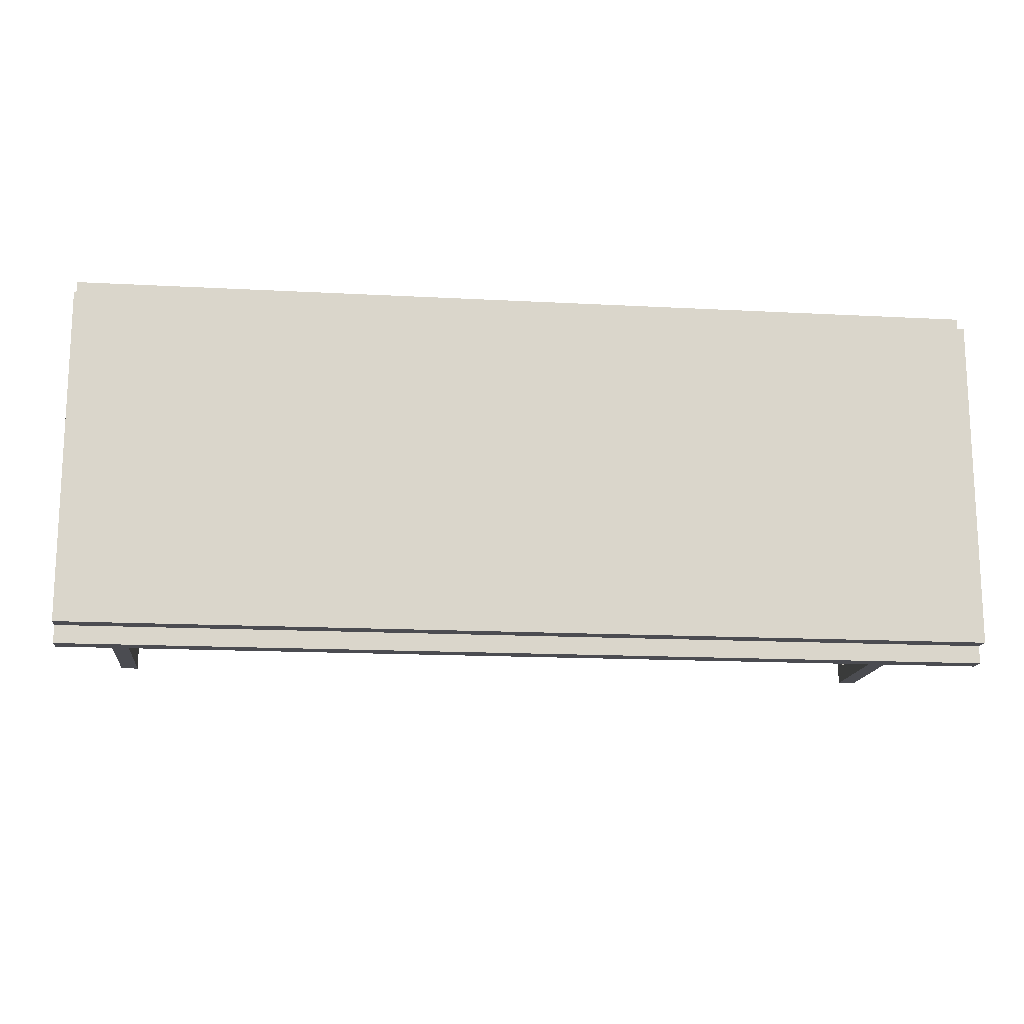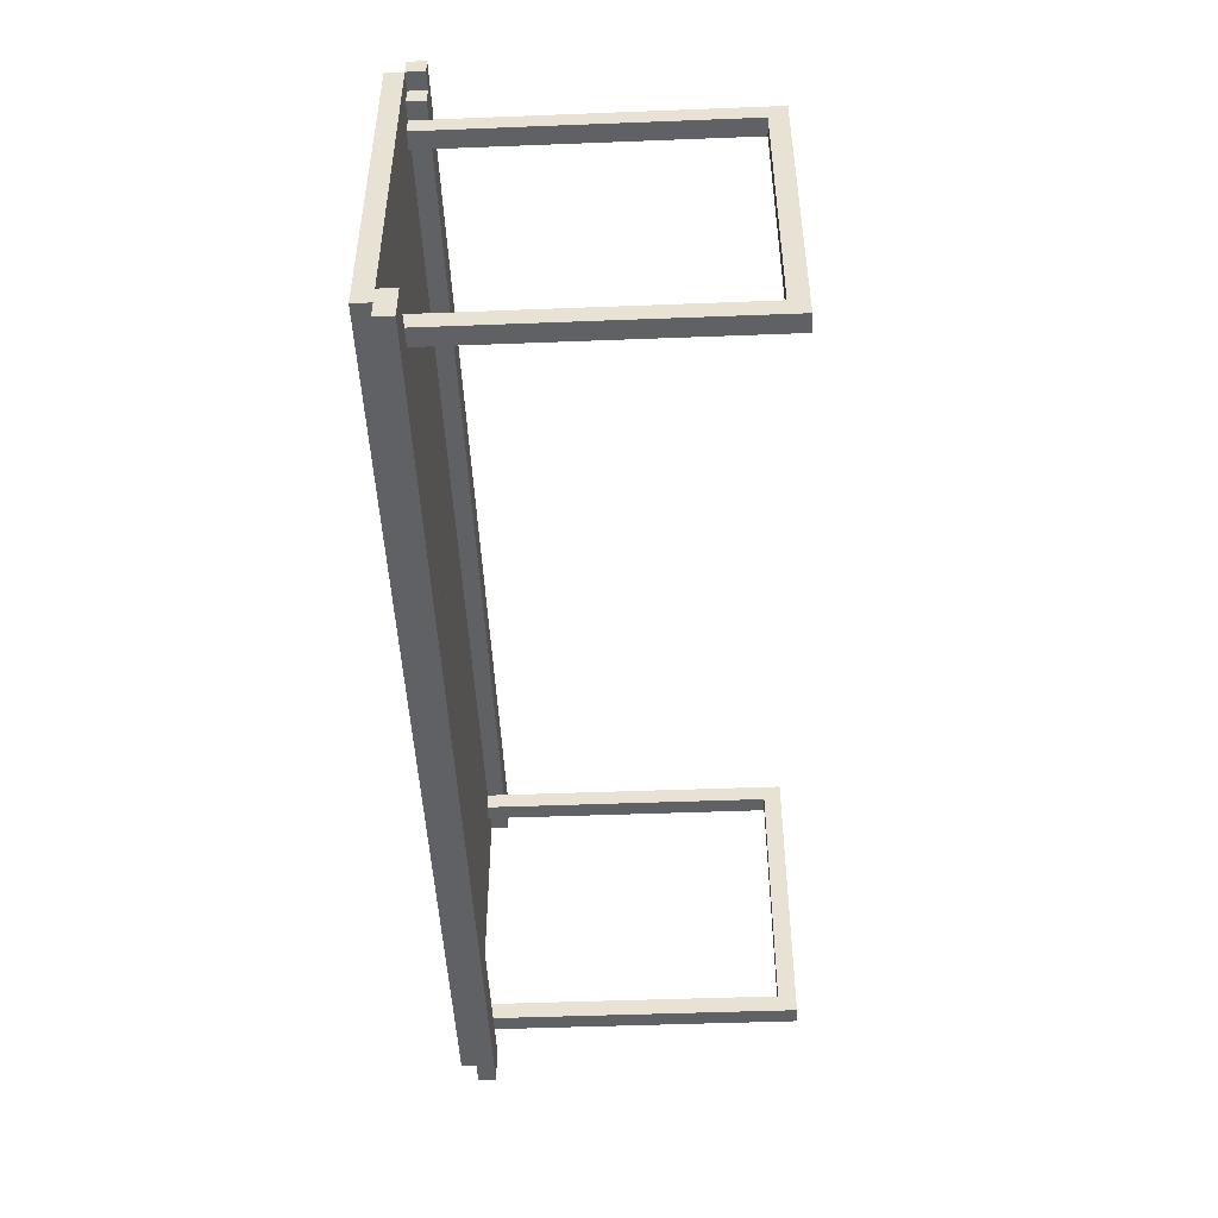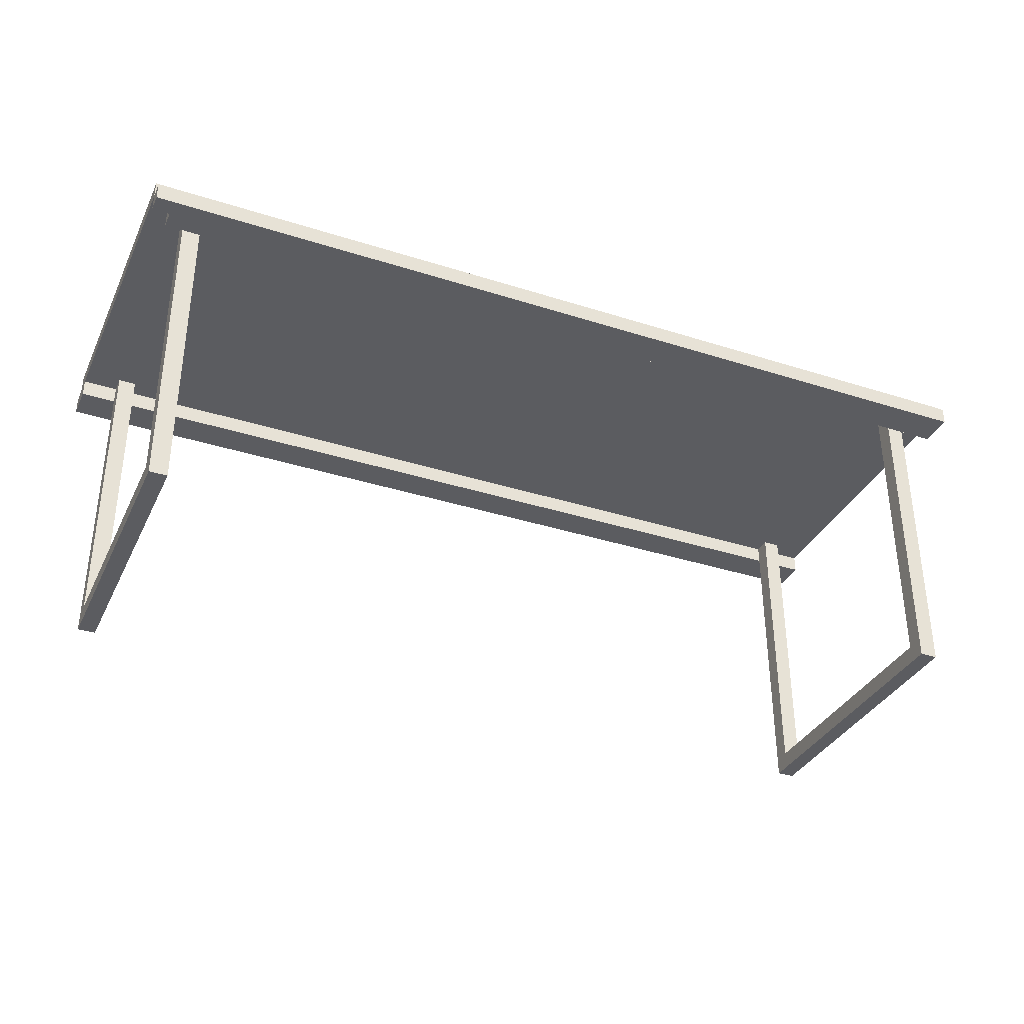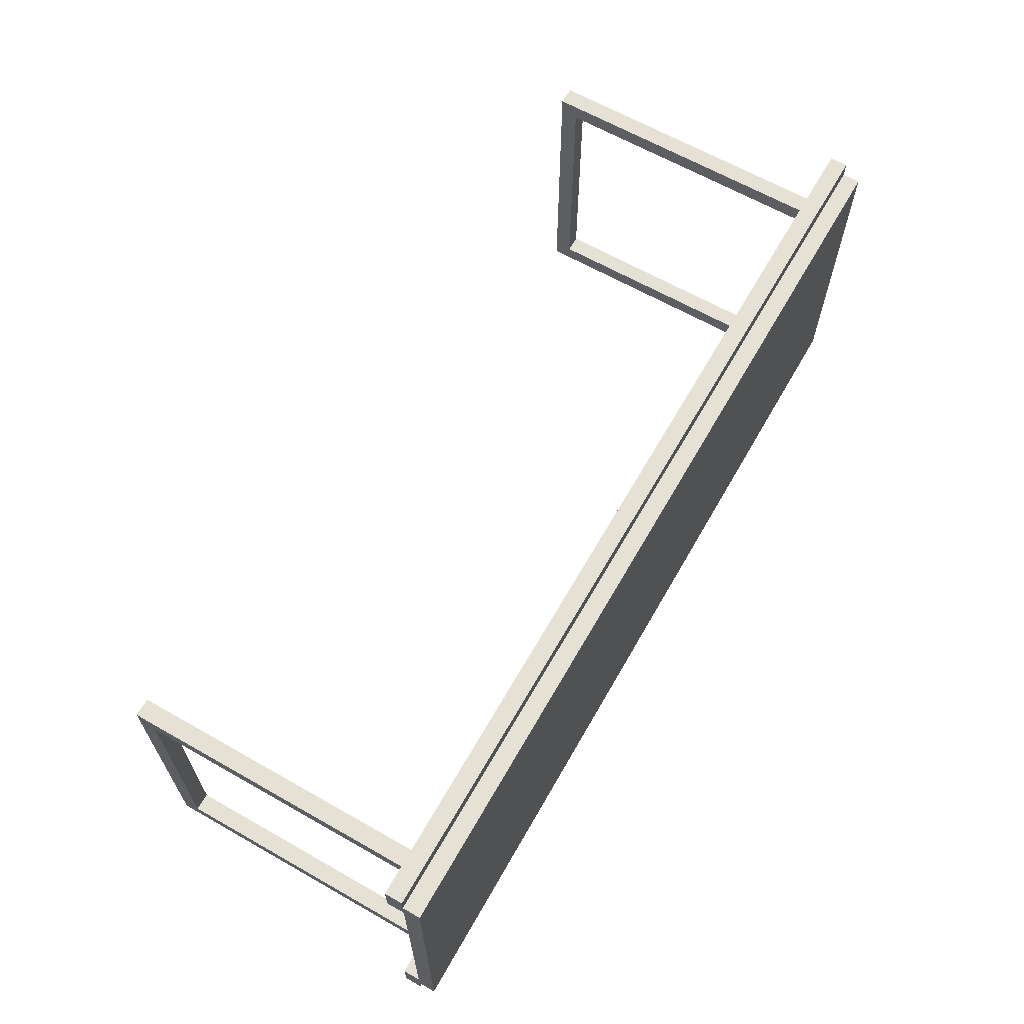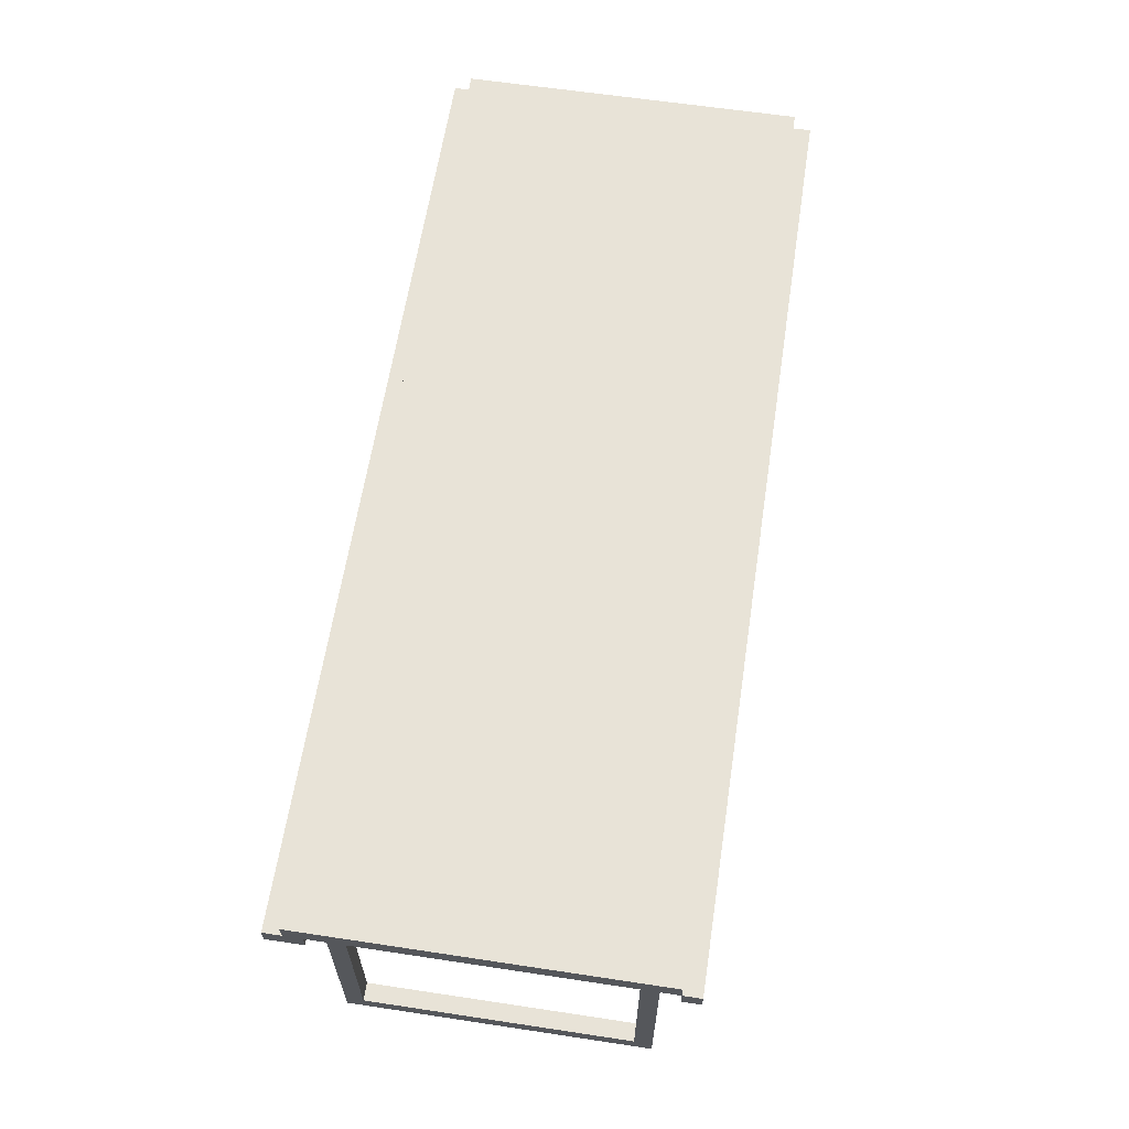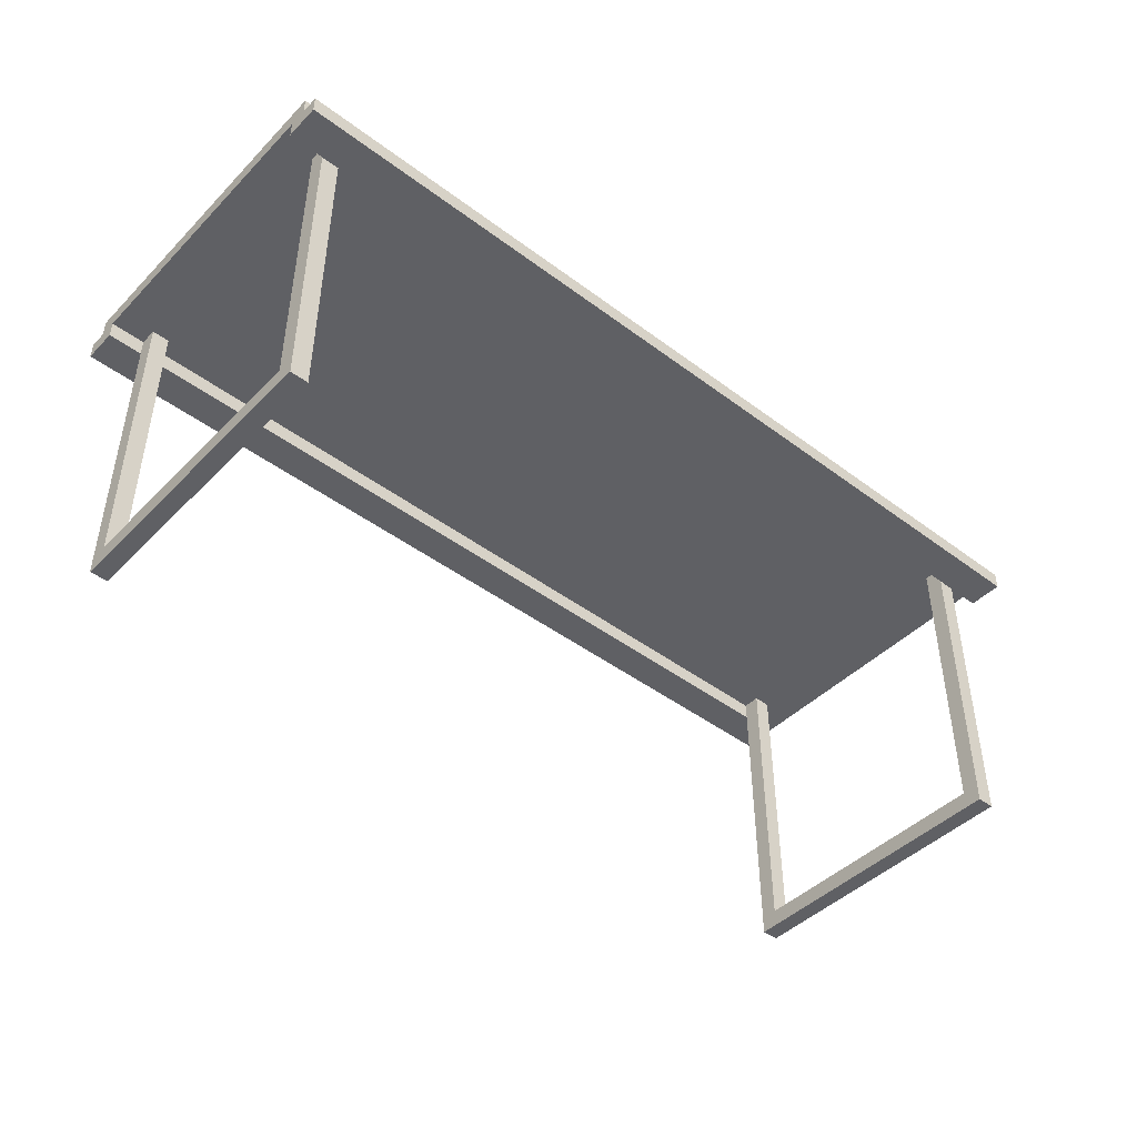
<metadata>
{"format":"obj","ext":"obj","renderer":"f3d","projection":"perspective","resolution":1024,"background":"white","views":[{"elev":-15.4,"azim":173.5,"up":"+Z"},{"elev":-47.6,"azim":-87.5,"up":"+Z"},{"elev":-35.0,"azim":-23.1,"up":"+Y"},{"elev":64.6,"azim":119.8,"up":"+Z"},{"elev":62.2,"azim":-81.3,"up":"+Y"},{"elev":-44.8,"azim":139.0,"up":"+Y"}]}
</metadata>
<code>
o
v -2.6 1.7 1.1
v -2.6 1.7 1
v -2.6 1.7 -0.8
v -2.6 1.7 -1
v -2.6 1.8 1.1
v -2.6 1.8 1
v -2.6 1.8 -0.8
v -2.6 1.8 -0.9
v -2.6 1.8 -1
v -2.6 1.9 1
v -2.6 1.9 -0.9
v -2.5 1.7 1
v -2.5 1.7 0.9
v -2.5 1.8 1
v -2.5 1.8 0.9
v -2.4 0 0.9
v -2.4 0 -0.8
v -2.4 0.1 0.8
v -2.4 0.1 -0.7
v -2.4 1.7 0.9
v -2.4 1.7 -0.8
v -2.4 1.8 0.9
v -2.4 1.8 0.8
v -2.4 1.8 -0.7
v -2.4 1.8 -0.8
v 2.3 0 0.9
v 2.3 0 -0.8
v 2.3 0.1 0.8
v 2.3 0.1 -0.7
v 2.3 1.7 0.9
v 2.3 1.7 -0.8
v 2.3 1.8 0.9
v 2.3 1.8 0.8
v 2.3 1.8 -0.7
v 2.3 1.8 -0.8
v -2.3 0 0.9
v -2.3 0 -0.8
v -2.3 0.1 0.8
v -2.3 0.1 -0.7
v -2.3 1.7 0.9
v -2.3 1.7 -0.8
v -2.3 1.8 0.9
v -2.3 1.8 0.8
v -2.3 1.8 -0.7
v -2.3 1.8 -0.8
v 2.4 0 0.9
v 2.4 0 -0.8
v 2.4 0.1 0.8
v 2.4 0.1 -0.7
v 2.4 1.7 0.9
v 2.4 1.7 -0.8
v 2.4 1.8 0.9
v 2.4 1.8 0.8
v 2.4 1.8 -0.7
v 2.4 1.8 -0.8
v 2.6 1.7 1.1
v 2.6 1.7 0.9
v 2.6 1.7 -0.8
v 2.6 1.7 -1
v 2.6 1.8 1.1
v 2.6 1.8 1
v 2.6 1.8 0.9
v 2.6 1.8 -0.8
v 2.6 1.8 -0.9
v 2.6 1.8 -1
v 2.6 1.9 1
v 2.6 1.9 -0.9
v -2.6 1.7 1.1
v -2.6 1.8 1.1
v 2.6 1.7 1.1
v 2.6 1.8 1.1
v -2.6 1.8 1
v -2.6 1.9 1
v 2.6 1.8 1
v 2.6 1.9 1
v -2.4 0 0.9
v -2.4 1.7 0.9
v -2.3 0 0.9
v -2.3 1.7 0.9
v 2.3 0 0.9
v 2.3 1.7 0.9
v 2.4 0 0.9
v 2.4 1.7 0.9
v -2.4 0.1 -0.7
v -2.4 1.8 -0.7
v -2.3 0.1 -0.7
v -2.3 1.8 -0.7
v 2.3 0.1 -0.7
v 2.3 1.8 -0.7
v 2.4 0.1 -0.7
v 2.4 1.8 -0.7
v -2.6 1.7 -0.8
v -2.6 1.8 -0.8
v -2.4 1.7 -0.8
v -2.4 1.8 -0.8
v -2.3 1.7 -0.8
v -2.3 1.8 -0.8
v 2.3 1.7 -0.8
v 2.3 1.8 -0.8
v 2.4 1.7 -0.8
v 2.4 1.8 -0.8
v 2.6 1.7 -0.8
v 2.6 1.8 -0.8
v -2.6 1.7 1
v -2.6 1.8 1
v -2.5 1.7 1
v -2.5 1.8 1
v -2.5 1.7 0.9
v -2.5 1.8 0.9
v -2.4 1.7 0.9
v -2.4 1.8 0.9
v -2.3 1.7 0.9
v -2.3 1.8 0.9
v 2.3 1.7 0.9
v 2.3 1.8 0.9
v 2.4 1.7 0.9
v 2.4 1.8 0.9
v 2.6 1.7 0.9
v 2.6 1.8 0.9
v -2.4 0.1 0.8
v -2.4 1.8 0.8
v -2.3 0.1 0.8
v -2.3 1.8 0.8
v 2.3 0.1 0.8
v 2.3 1.8 0.8
v 2.4 0.1 0.8
v 2.4 1.8 0.8
v -2.4 0 -0.8
v -2.4 1.7 -0.8
v -2.3 0 -0.8
v -2.3 1.7 -0.8
v 2.3 0 -0.8
v 2.3 1.7 -0.8
v 2.4 0 -0.8
v 2.4 1.7 -0.8
v -2.6 1.8 -0.9
v -2.6 1.9 -0.9
v 2.6 1.8 -0.9
v 2.6 1.9 -0.9
v -2.6 1.7 -1
v -2.6 1.8 -1
v 2.6 1.7 -1
v 2.6 1.8 -1
v -2.4 0 0.9
v -2.3 0 0.9
v 2.3 0 0.9
v 2.4 0 0.9
v -2.4 0 -0.8
v -2.3 0 -0.8
v 2.3 0 -0.8
v 2.4 0 -0.8
v -2.6 1.7 1.1
v 2.6 1.7 1.1
v -2.6 1.7 1
v -2.5 1.7 1
v -2.5 1.7 0.9
v -2.4 1.7 0.9
v -2.3 1.7 0.9
v 2.3 1.7 0.9
v 2.4 1.7 0.9
v 2.6 1.7 0.9
v -2.6 1.7 -0.8
v -2.4 1.7 -0.8
v -2.3 1.7 -0.8
v 2.3 1.7 -0.8
v 2.4 1.7 -0.8
v 2.6 1.7 -0.8
v -2.6 1.7 -1
v 2.6 1.7 -1
v -2.6 1.8 1
v -2.5 1.8 1
v -2.5 1.8 0.9
v -2.4 1.8 0.9
v -2.3 1.8 0.9
v 2.3 1.8 0.9
v 2.4 1.8 0.9
v 2.6 1.8 0.9
v -2.4 1.8 0.8
v -2.3 1.8 0.8
v 2.3 1.8 0.8
v 2.4 1.8 0.8
v -2.4 1.8 -0.7
v -2.3 1.8 -0.7
v 2.3 1.8 -0.7
v 2.4 1.8 -0.7
v -2.6 1.8 -0.8
v -2.4 1.8 -0.8
v -2.3 1.8 -0.8
v 2.3 1.8 -0.8
v 2.4 1.8 -0.8
v 2.6 1.8 -0.8
v -2.4 0.1 0.8
v -2.3 0.1 0.8
v 2.3 0.1 0.8
v 2.4 0.1 0.8
v -2.4 0.1 -0.7
v -2.3 0.1 -0.7
v 2.3 0.1 -0.7
v 2.4 0.1 -0.7
v -2.6 1.8 1.1
v 2.6 1.8 1.1
v -2.6 1.8 1
v 2.6 1.8 1
v -2.6 1.8 -0.9
v 2.6 1.8 -0.9
v -2.6 1.8 -1
v 2.6 1.8 -1
v -2.6 1.9 1
v 2.6 1.9 1
v -2.6 1.9 -0.9
v 2.6 1.9 -0.9
f 5 2 1
f 6 2 5
f 7 4 3
f 8 4 7
f 9 4 8
f 10 7 6
f 10 8 7
f 11 8 10
f 14 13 12
f 15 13 14
f 18 17 16
f 19 17 18
f 20 18 16
f 21 17 19
f 22 18 20
f 23 18 22
f 24 21 19
f 25 21 24
f 28 27 26
f 29 27 28
f 30 28 26
f 31 27 29
f 32 28 30
f 33 28 32
f 34 31 29
f 35 31 34
f 36 37 38
f 38 37 39
f 36 38 40
f 39 37 41
f 40 38 42
f 42 38 43
f 39 41 44
f 44 41 45
f 46 47 48
f 48 47 49
f 46 48 50
f 49 47 51
f 50 48 52
f 52 48 53
f 49 51 54
f 54 51 55
f 56 57 60
f 60 57 61
f 61 57 62
f 58 59 63
f 63 59 64
f 64 59 65
f 61 62 66
f 63 64 66
f 62 63 66
f 66 64 67
f 70 69 68
f 71 69 70
f 74 73 72
f 75 73 74
f 78 77 76
f 79 77 78
f 82 81 80
f 83 81 82
f 86 85 84
f 87 85 86
f 90 89 88
f 91 89 90
f 94 93 92
f 95 93 94
f 98 97 96
f 99 97 98
f 102 101 100
f 103 101 102
f 104 105 106
f 106 105 107
f 108 109 110
f 110 109 111
f 112 113 114
f 114 113 115
f 116 117 118
f 118 117 119
f 120 121 122
f 122 121 123
f 124 125 126
f 126 125 127
f 128 129 130
f 130 129 131
f 132 133 134
f 134 133 135
f 136 137 138
f 138 137 139
f 140 141 142
f 142 141 143
f 148 145 144
f 149 145 148
f 150 147 146
f 151 147 150
f 154 153 152
f 155 153 154
f 156 153 155
f 157 153 156
f 158 153 157
f 159 153 158
f 160 153 159
f 161 153 160
f 168 163 162
f 168 167 166
f 168 166 165
f 168 165 164
f 168 164 163
f 169 167 168
f 172 171 170
f 178 173 172
f 179 175 174
f 180 175 179
f 181 177 176
f 182 180 179
f 182 181 180
f 182 178 172
f 182 179 178
f 183 181 182
f 184 181 183
f 185 177 181
f 185 181 184
f 186 172 170
f 186 182 172
f 187 182 186
f 188 184 183
f 189 184 188
f 190 177 185
f 191 177 190
f 192 193 196
f 196 193 197
f 194 195 198
f 198 195 199
f 200 201 202
f 202 201 203
f 204 205 206
f 206 205 207
f 208 209 210
f 210 209 211

</code>
